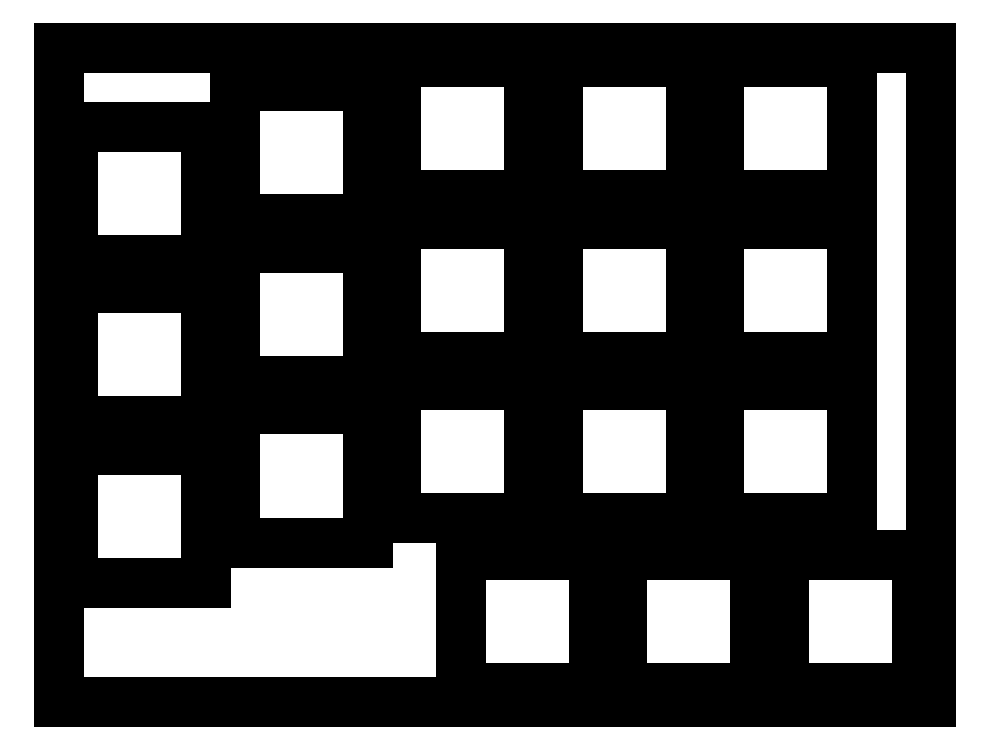
<metadata>
{"format":"dxf","ext":"dxf","renderer":"ezdxf+matplotlib","layout":"modelspace","background":"white","min_lineweight":24,"dpi":150}
</metadata>
<code>
0
SECTION
2
ENTITIES
0
LINE
8
0
10
52.5
20
-14.25
11
66.5
21
-14.25
0
LINE
8
0
10
52.5
20
-28.25
11
66.5
21
-28.25
0
LINE
8
0
10
52.5
20
-14.25
11
52.5
21
-28.25
0
LINE
8
0
10
66.5
20
-14.25
11
66.5
21
-28.25
0
LINE
8
0
10
69.5
20
-14.25
11
83.5
21
-14.25
0
LINE
8
0
10
69.5
20
-28.25
11
83.5
21
-28.25
0
LINE
8
0
10
69.5
20
-14.25
11
69.5
21
-28.25
0
LINE
8
0
10
83.5
20
-14.25
11
83.5
21
-28.25
0
LINE
8
0
10
86.5
20
-14.25
11
100.5
21
-14.25
0
LINE
8
0
10
86.5
20
-28.25
11
100.5
21
-28.25
0
LINE
8
0
10
86.5
20
-14.25
11
86.5
21
-28.25
0
LINE
8
0
10
100.5
20
-14.25
11
100.5
21
-28.25
0
LINE
8
0
10
35.5
20
-16.8
11
49.5
21
-16.8
0
LINE
8
0
10
35.5
20
-30.8
11
49.5
21
-30.8
0
LINE
8
0
10
35.5
20
-16.8
11
35.5
21
-30.8
0
LINE
8
0
10
49.5
20
-16.8
11
49.5
21
-30.8
0
LINE
8
0
10
18.5
20
-21.05
11
32.5
21
-21.05
0
LINE
8
0
10
18.5
20
-35.05
11
32.5
21
-35.05
0
LINE
8
0
10
18.5
20
-21.05
11
18.5
21
-35.05
0
LINE
8
0
10
32.5
20
-21.05
11
32.5
21
-35.05
0
LINE
8
0
10
52.5
20
-31.25
11
66.5
21
-31.25
0
LINE
8
0
10
52.5
20
-45.25
11
66.5
21
-45.25
0
LINE
8
0
10
52.5
20
-31.25
11
52.5
21
-45.25
0
LINE
8
0
10
66.5
20
-31.25
11
66.5
21
-45.25
0
LINE
8
0
10
69.5
20
-31.25
11
83.5
21
-31.25
0
LINE
8
0
10
69.5
20
-45.25
11
83.5
21
-45.25
0
LINE
8
0
10
69.5
20
-31.25
11
69.5
21
-45.25
0
LINE
8
0
10
83.5
20
-31.25
11
83.5
21
-45.25
0
LINE
8
0
10
86.5
20
-31.25
11
100.5
21
-31.25
0
LINE
8
0
10
86.5
20
-45.25
11
100.5
21
-45.25
0
LINE
8
0
10
86.5
20
-31.25
11
86.5
21
-45.25
0
LINE
8
0
10
100.5
20
-31.25
11
100.5
21
-45.25
0
LINE
8
0
10
35.5
20
-33.8
11
49.5
21
-33.8
0
LINE
8
0
10
35.5
20
-47.8
11
49.5
21
-47.8
0
LINE
8
0
10
35.5
20
-33.8
11
35.5
21
-47.8
0
LINE
8
0
10
49.5
20
-33.8
11
49.5
21
-47.8
0
LINE
8
0
10
18.5
20
-38.05
11
32.5
21
-38.05
0
LINE
8
0
10
18.5
20
-52.05
11
32.5
21
-52.05
0
LINE
8
0
10
18.5
20
-38.05
11
18.5
21
-52.05
0
LINE
8
0
10
32.5
20
-38.05
11
32.5
21
-52.05
0
LINE
8
0
10
52.5
20
-48.25
11
66.5
21
-48.25
0
LINE
8
0
10
52.5
20
-62.25
11
66.5
21
-62.25
0
LINE
8
0
10
52.5
20
-48.25
11
52.5
21
-62.25
0
LINE
8
0
10
66.5
20
-48.25
11
66.5
21
-62.25
0
LINE
8
0
10
69.5
20
-48.25
11
83.5
21
-48.25
0
LINE
8
0
10
69.5
20
-62.25
11
83.5
21
-62.25
0
LINE
8
0
10
69.5
20
-48.25
11
69.5
21
-62.25
0
LINE
8
0
10
83.5
20
-48.25
11
83.5
21
-62.25
0
LINE
8
0
10
86.5
20
-48.25
11
100.5
21
-48.25
0
LINE
8
0
10
86.5
20
-62.25
11
100.5
21
-62.25
0
LINE
8
0
10
86.5
20
-48.25
11
86.5
21
-62.25
0
LINE
8
0
10
100.5
20
-48.25
11
100.5
21
-62.25
0
LINE
8
0
10
35.5
20
-50.8
11
49.5
21
-50.8
0
LINE
8
0
10
35.5
20
-64.8
11
49.5
21
-64.8
0
LINE
8
0
10
35.5
20
-50.8
11
35.5
21
-64.8
0
LINE
8
0
10
49.5
20
-50.8
11
49.5
21
-64.8
0
LINE
8
0
10
18.5
20
-55.05
11
32.5
21
-55.05
0
LINE
8
0
10
18.5
20
-69.05
11
32.5
21
-69.05
0
LINE
8
0
10
18.5
20
-55.05
11
18.5
21
-69.05
0
LINE
8
0
10
32.5
20
-55.05
11
32.5
21
-69.05
0
LINE
8
0
10
59.3
20
-66.1
11
73.3
21
-66.1
0
LINE
8
0
10
59.3
20
-80.1
11
73.3
21
-80.1
0
LINE
8
0
10
59.3
20
-66.1
11
59.3
21
-80.1
0
LINE
8
0
10
73.3
20
-66.1
11
73.3
21
-80.1
0
LINE
8
0
10
76.3
20
-66.1
11
90.3
21
-66.1
0
LINE
8
0
10
76.3
20
-80.1
11
90.3
21
-80.1
0
LINE
8
0
10
76.3
20
-66.1
11
76.3
21
-80.1
0
LINE
8
0
10
90.3
20
-66.1
11
90.3
21
-80.1
0
LINE
8
0
10
93.3
20
-66.1
11
107.3
21
-66.1
0
LINE
8
0
10
93.3
20
-80.1
11
107.3
21
-80.1
0
LINE
8
0
10
93.3
20
-66.1
11
93.3
21
-80.1
0
LINE
8
0
10
107.3
20
-66.1
11
107.3
21
-80.1
0
LINE
8
0
10
17
20
-81.6
11
108.8
21
-81.6
0
LINE
8
0
10
17
20
-12.75
11
108.8
21
-12.75
0
LINE
8
0
10
17
20
-81.6
11
17
21
-12.75
0
LINE
8
0
10
108.8
20
-81.6
11
108.8
21
-12.75
0
ENDSEC
0
EOF

</code>
